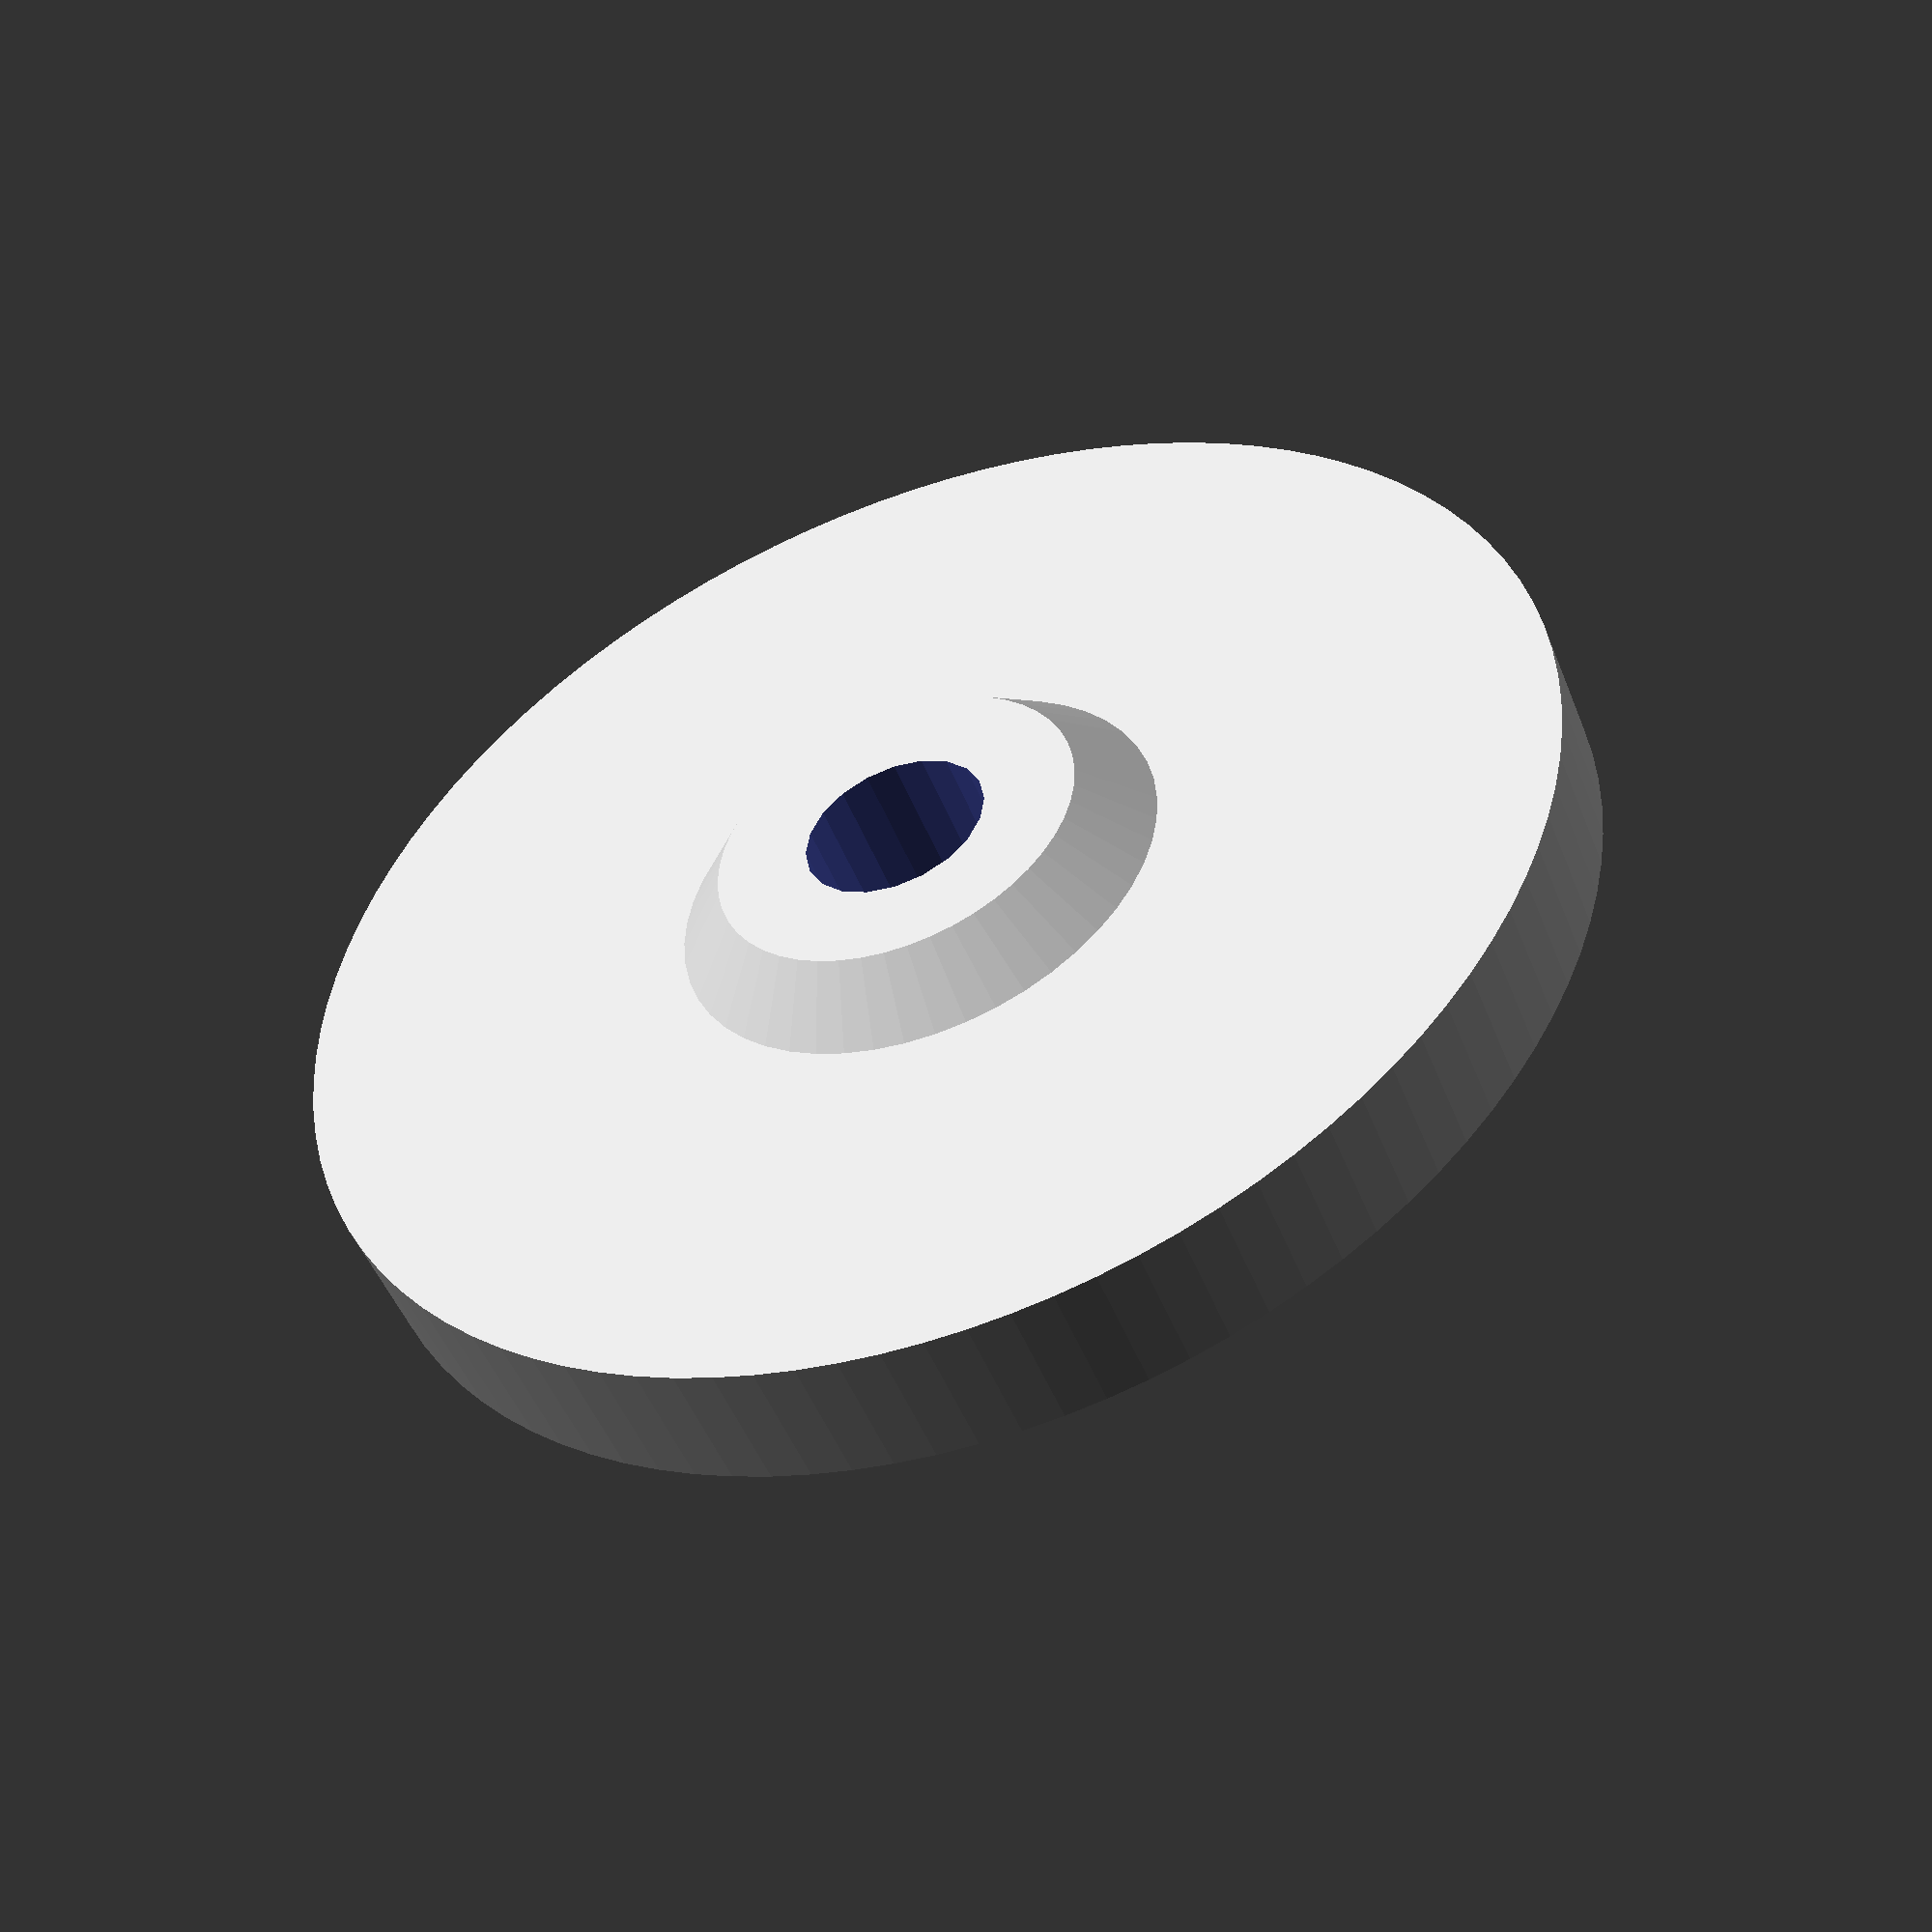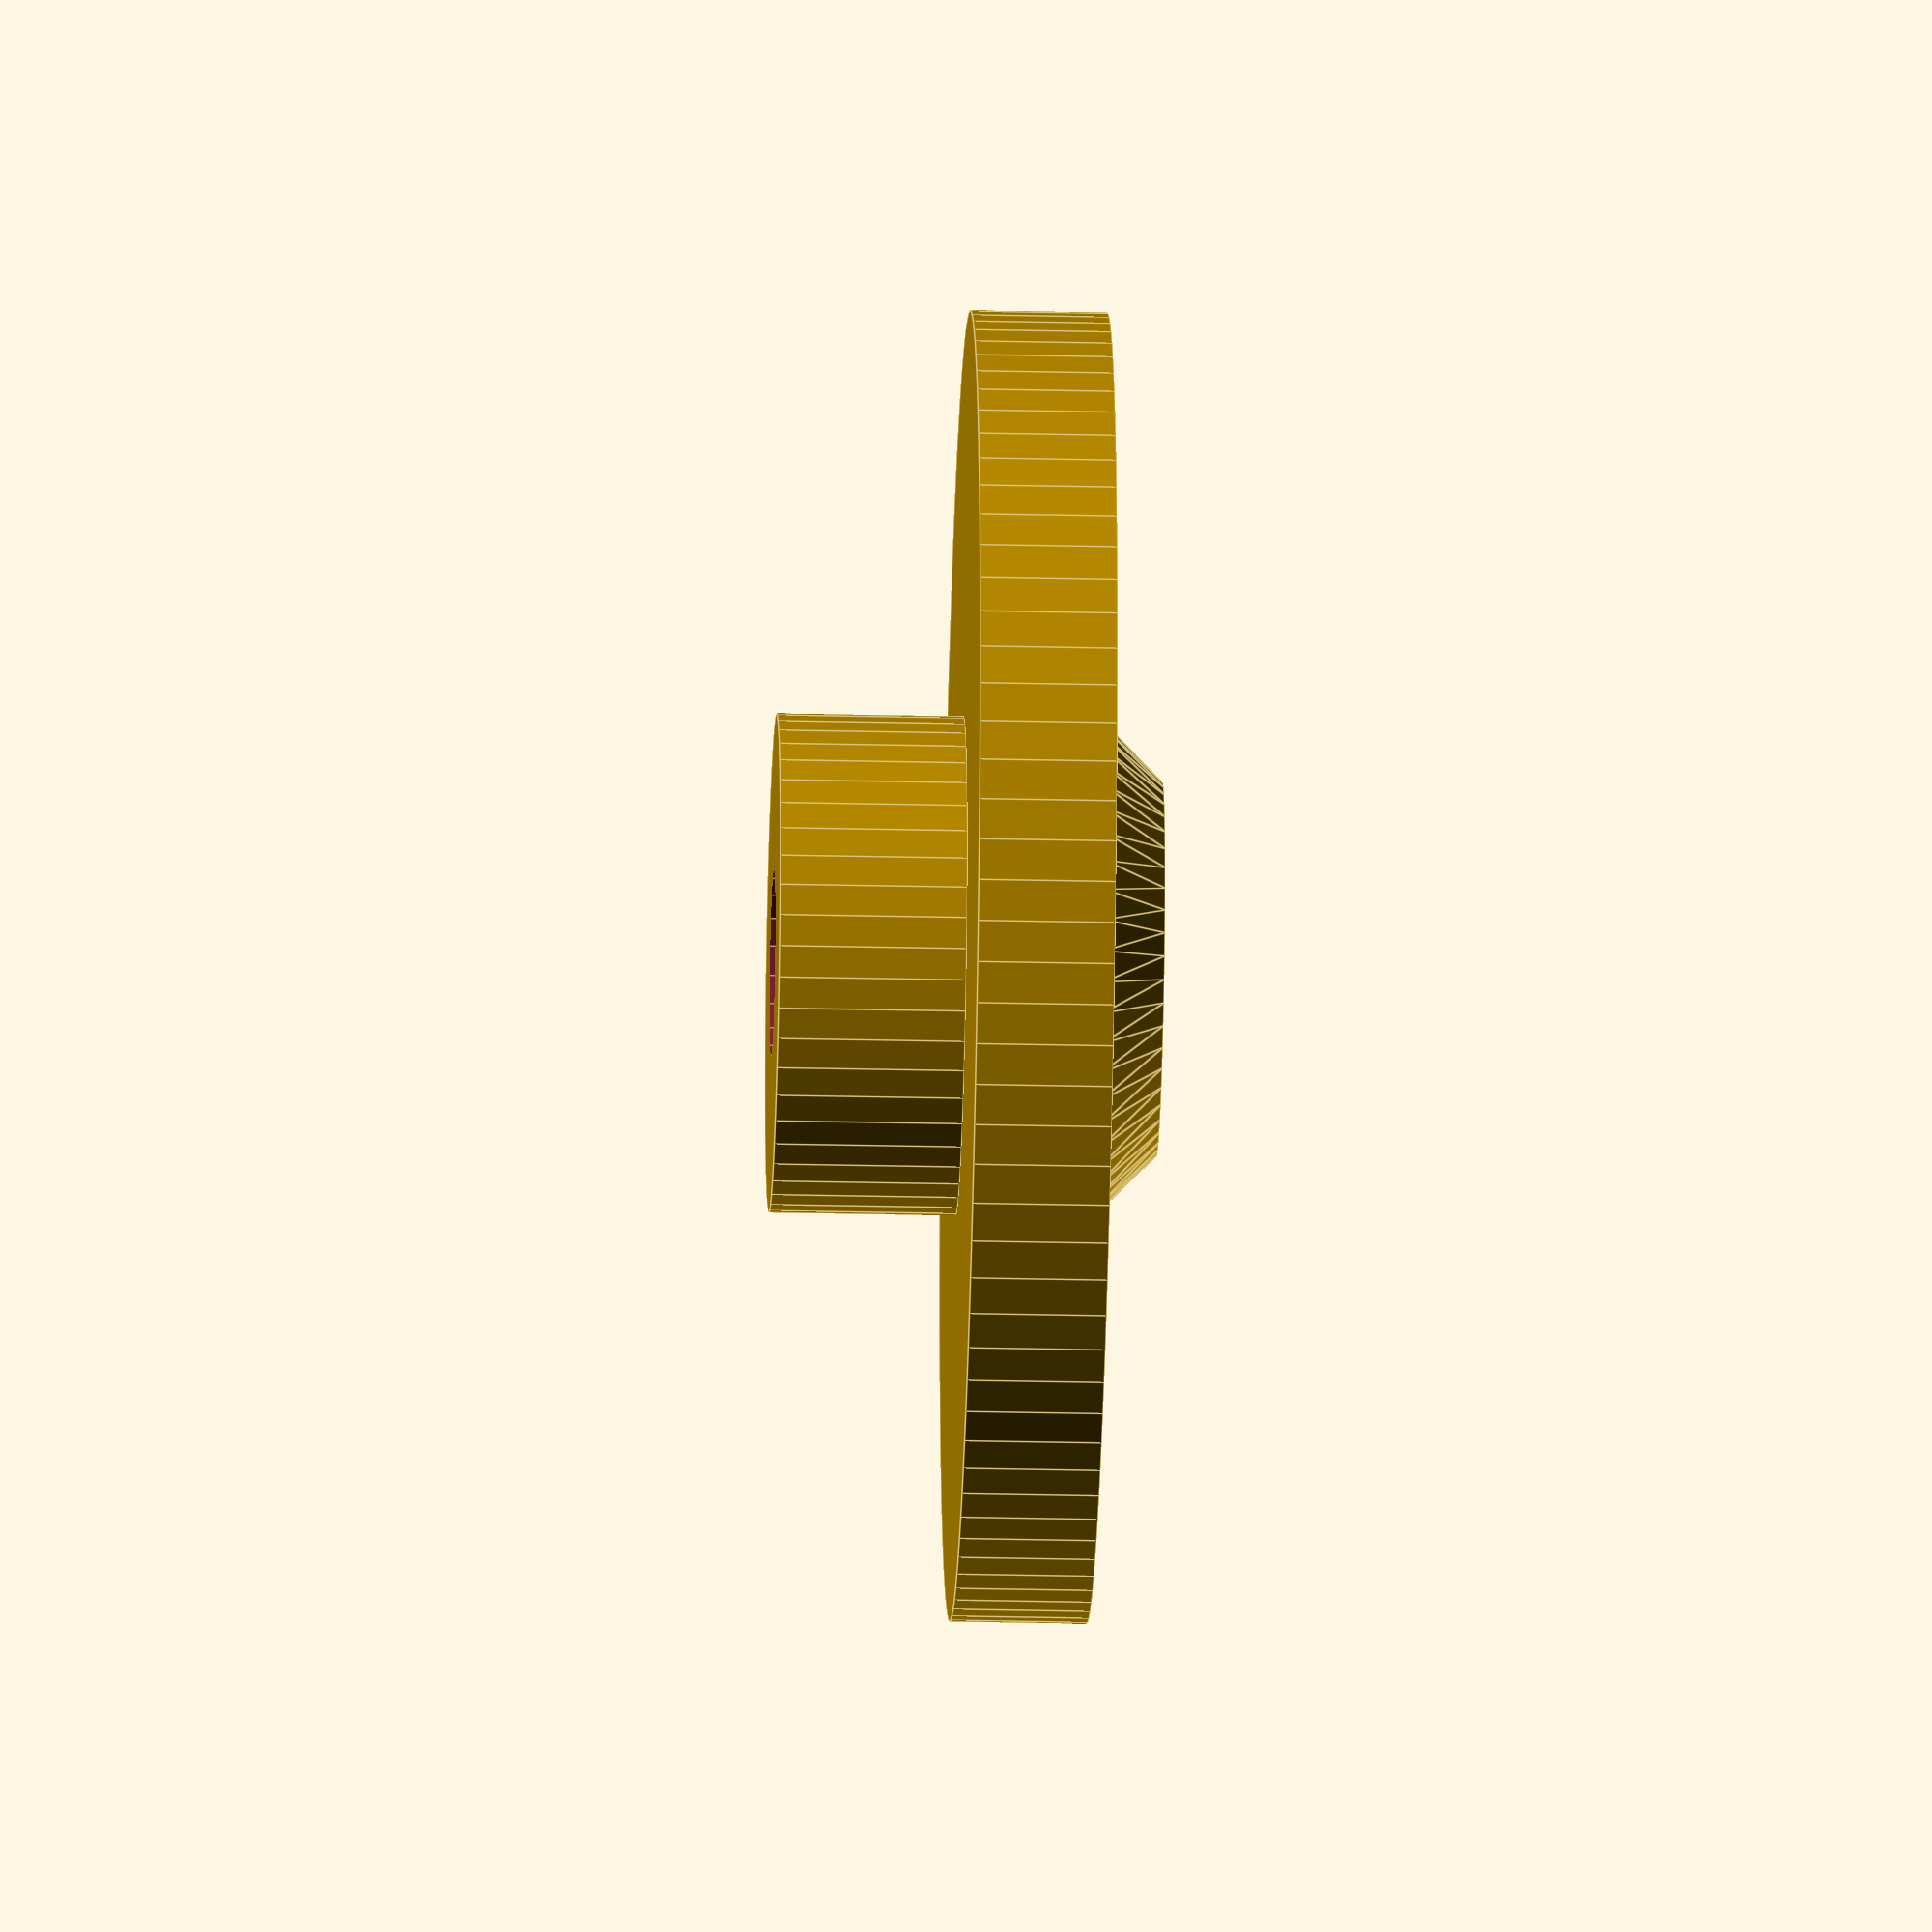
<openscad>
horn_diam = 21;
horn_th = 2.2;

shaft_diam = 8;
shaft_th = 3;
shaft_drill = 3;

top_th = 1;
top_diam1 = 8;
top_diam2 = 6; 

extra = 10;

difference() {

  //-- MAin body
  union() {
  
    //-- Rounded horn
    cylinder(r = horn_diam/2, h = horn_th, center = true, $fn = 100);

    //-- Top part
    translate([0,0, top_th/2 + horn_th/2])
    cylinder(r2 = top_diam2/2, r1 = top_diam1/2, h = 1, center = true, $fn = 50);

    //-- Shaft
    translate([0,0,-horn_th/2 - shaft_th/2])
    cylinder(r = shaft_diam/2, h = shaft_th, center = true, $fn = 50);

  }
  
  //-- Drill
  cylinder(r = shaft_drill/2, h = shaft_th + horn_th + top_th + extra, center = true, $fn =20);

}



</openscad>
<views>
elev=49.3 azim=107.1 roll=21.1 proj=p view=solid
elev=30.1 azim=211.5 roll=268.2 proj=o view=edges
</views>
